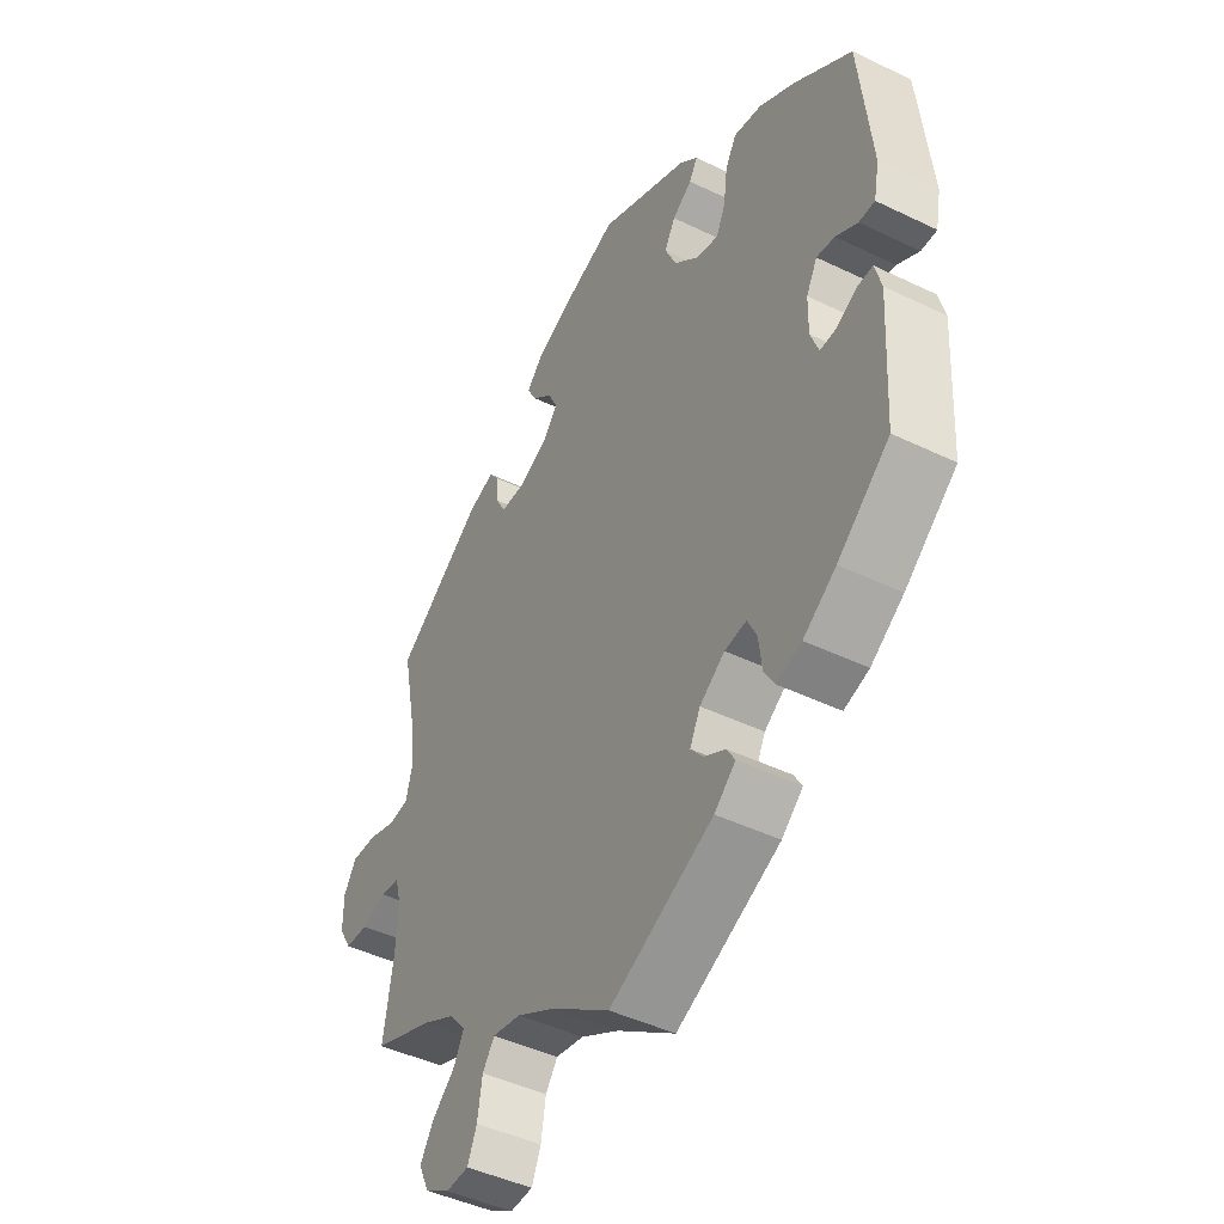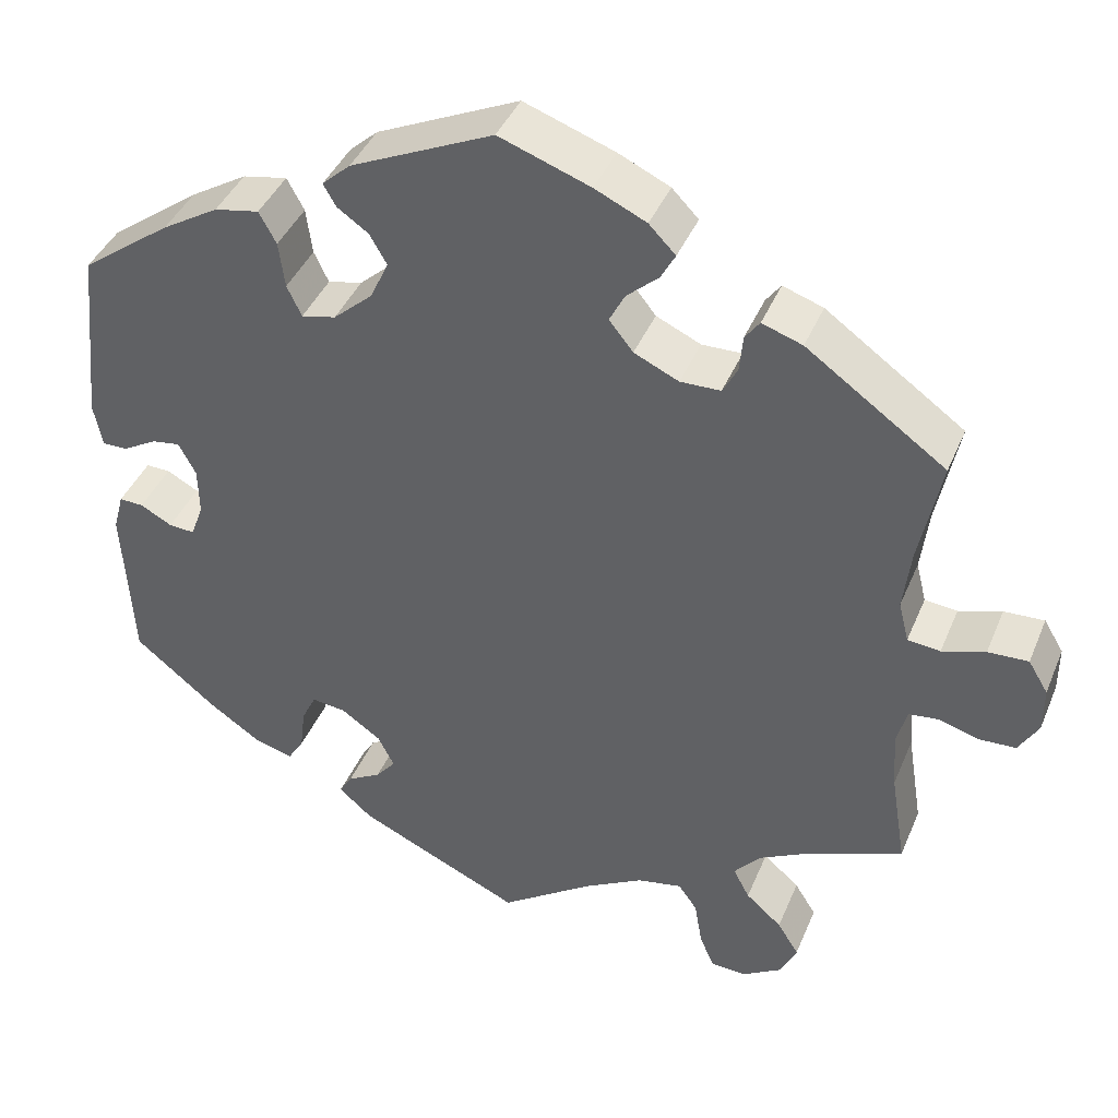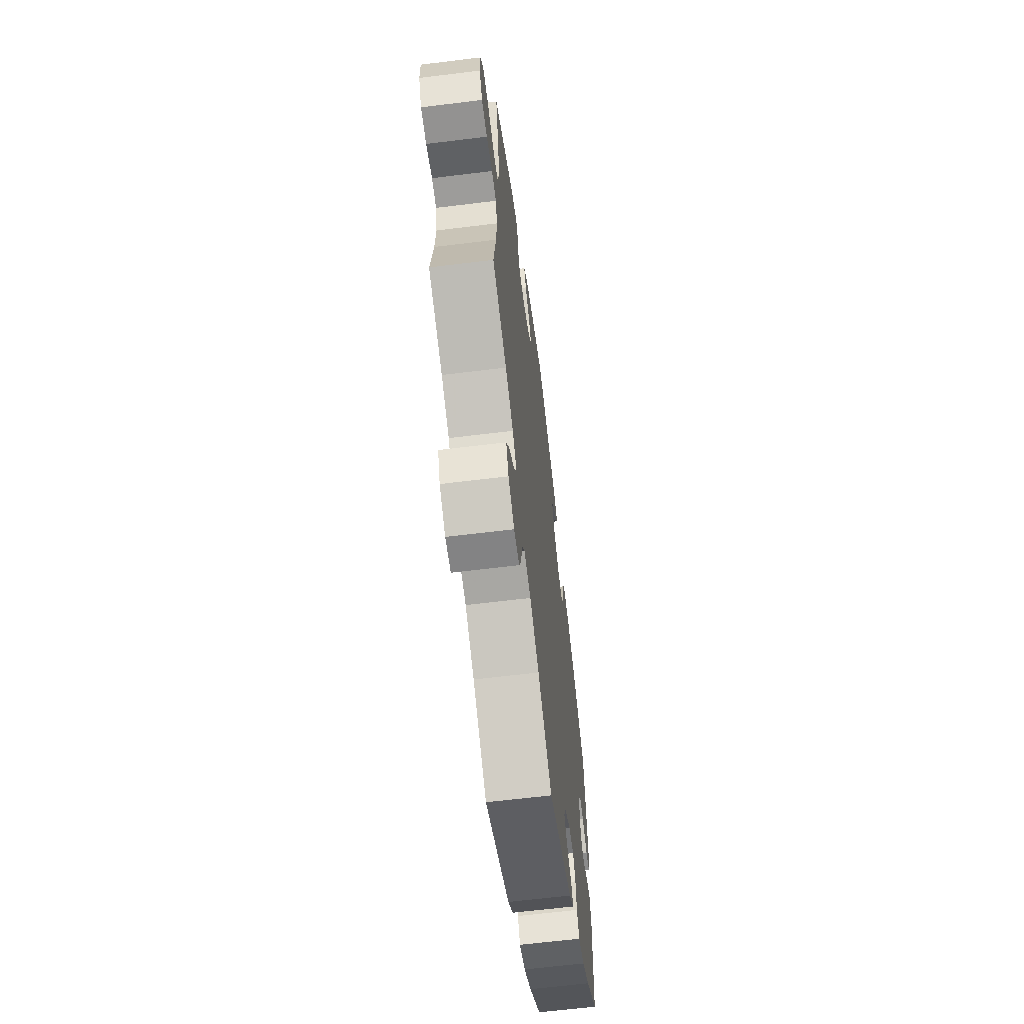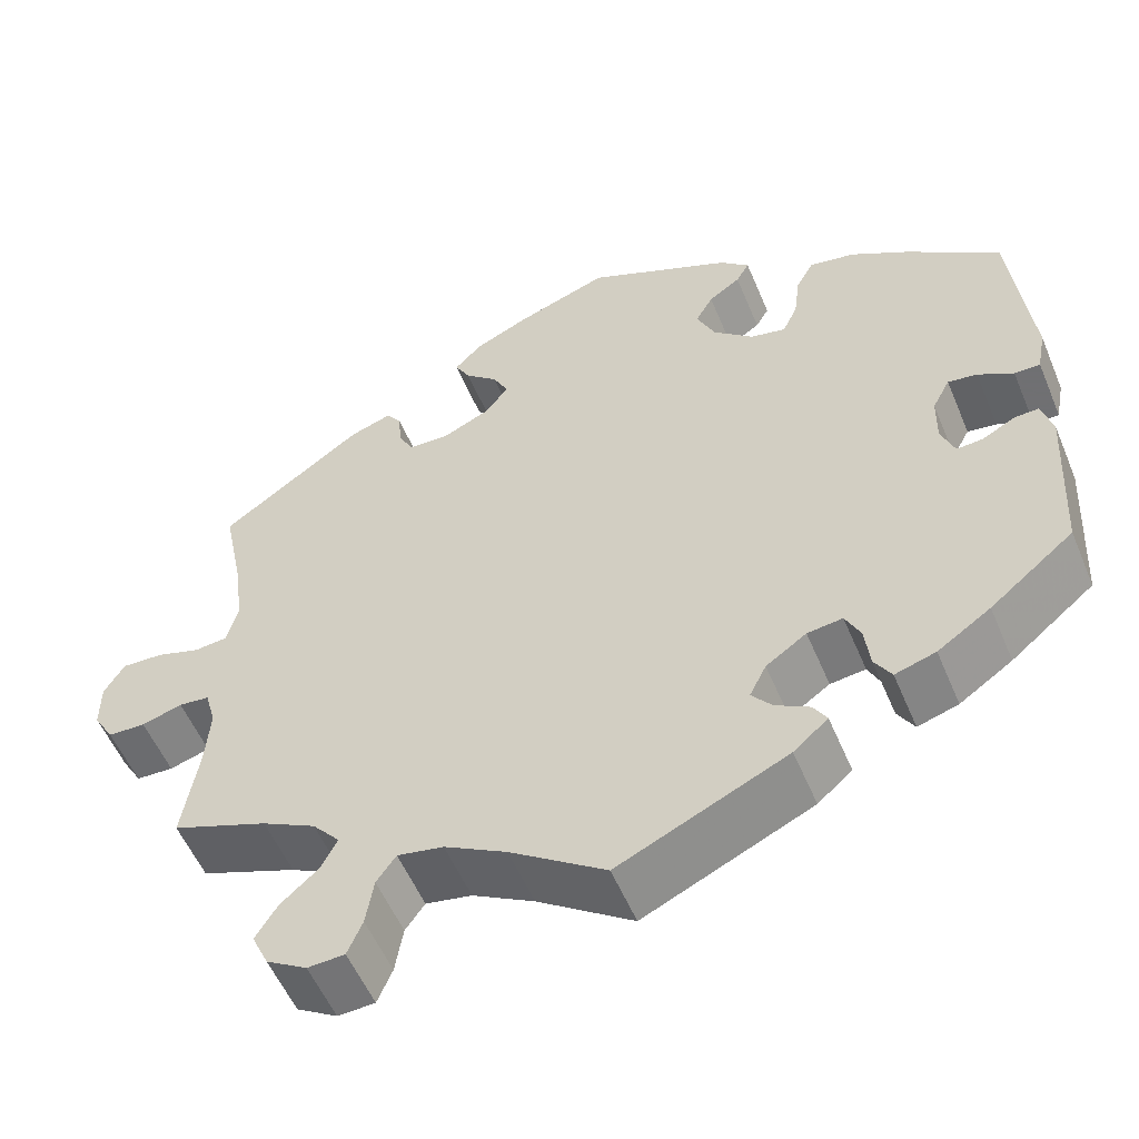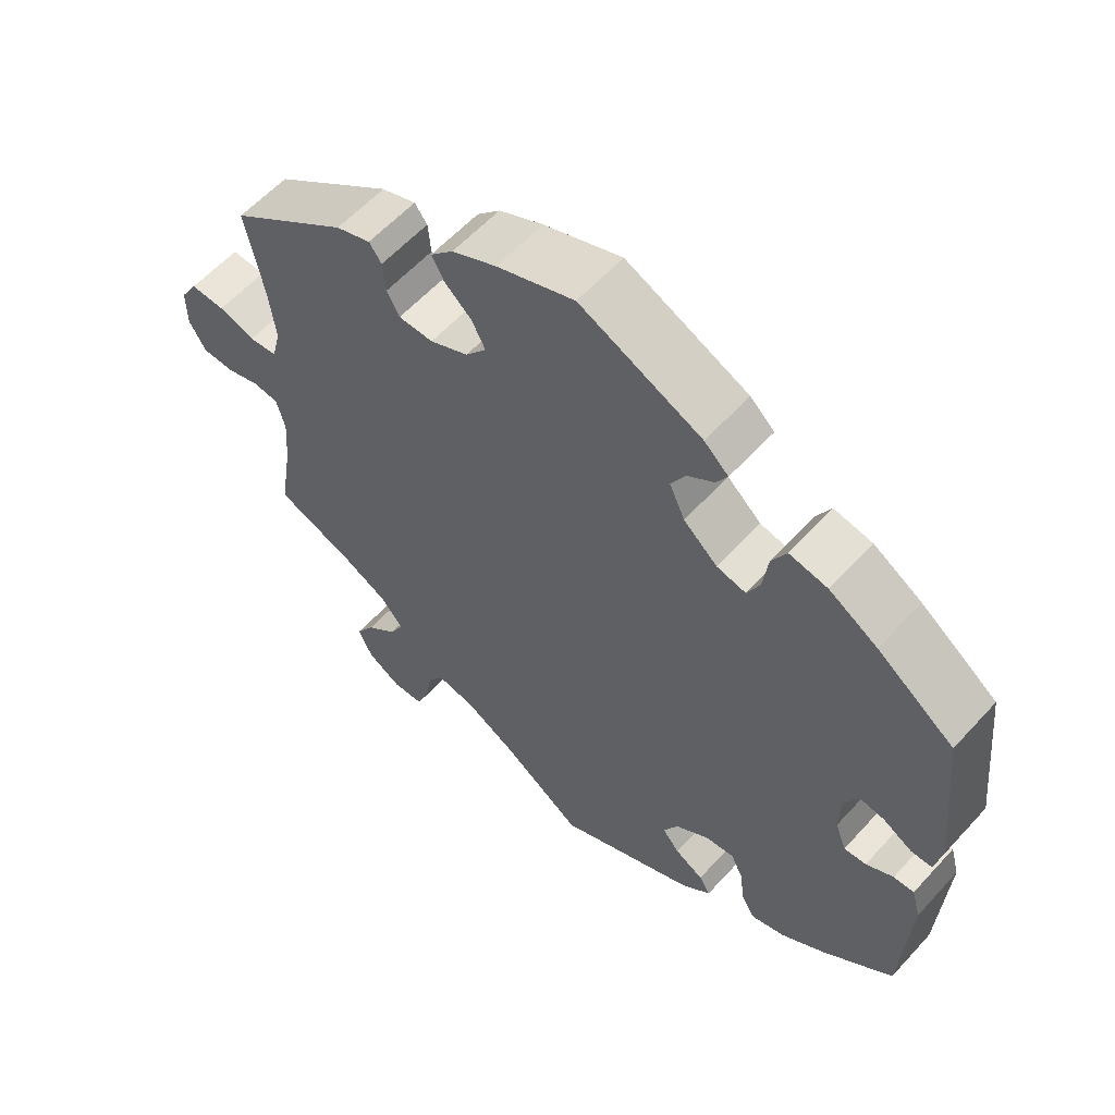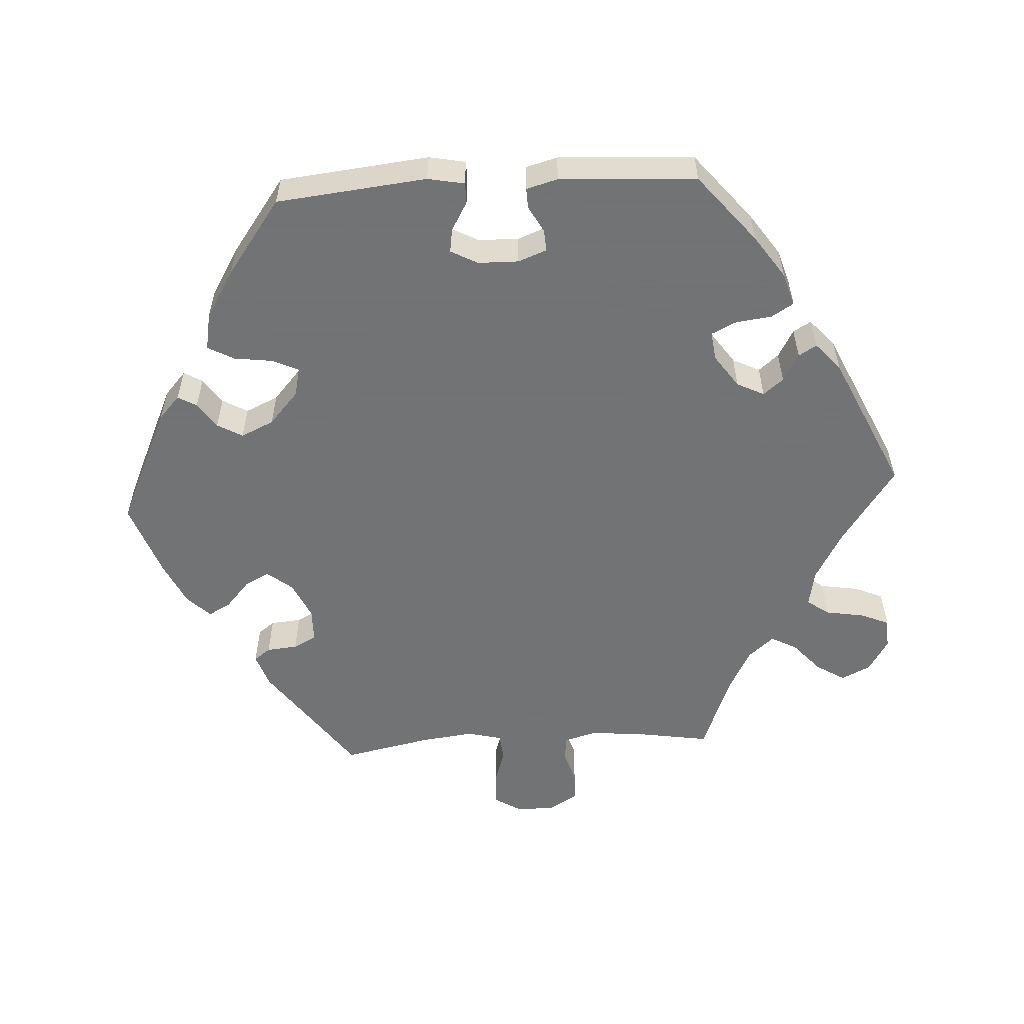
<metadata>
{"format":"obj","ext":"obj","renderer":"f3d","projection":"perspective","resolution":1024,"background":"white","views":[{"elev":-45.2,"azim":60.8,"up":"+Z"},{"elev":41.1,"azim":-158.6,"up":"+Z"},{"elev":-63.8,"azim":-82.9,"up":"+Z"},{"elev":-55.0,"azim":22.6,"up":"+Z"},{"elev":58.7,"azim":41.9,"up":"+Z"},{"elev":-55.7,"azim":93.4,"up":"+Y"}]}
</metadata>
<code>
v 0.165 0.07 0.502
v 0.198 0.07 0.472
v 0.183 0.07 0.446
v 0.147 0.07 0.421
v 0.127 0.07 0.386
v 0.148 0.07 0.34
v 0.194 0.07 0.299
v 0.234 0.07 0.29
v 0.251 0.07 0.326
v 0.258 0.07 0.38
v 0.278 0.07 0.417
v 0.33 0.07 0.407
v 0.396 0.07 0.367
v 0.501 0.07 0.29
v 0.523 0.07 0.08
v 0.513 0.07 0.029
v 0.484 0.07 0.029
v 0.444 0.07 0.052
v 0.411 0.07 0.057
v 0.391 0.07 0.019
v 0.39 0.07 -0.037
v 0.405 0.07 -0.077
v 0.435 0.07 -0.075
v 0.472 0.07 -0.055
v 0.5 0.07 -0.054
v 0.512 0.07 -0.098
v 0.501 0.07 -0.289
v 0.406 0.07 -0.367
v 0.346 0.07 -0.408
v 0.3 0.07 -0.422
v 0.281 0.07 -0.391
v 0.275 0.07 -0.341
v 0.258 0.07 -0.306
v 0.218 0.07 -0.311
v 0.172 0.07 -0.343
v 0.153 0.07 -0.381
v 0.176 0.07 -0.409
v 0.215 0.07 -0.431
v 0.23 0.07 -0.456
v 0.191 0.07 -0.49
v 0 0.07 -0.578
v -0.108 0.07 -0.503
v -0.178 0.07 -0.464
v -0.23 0.07 -0.454
v -0.252 0.07 -0.485
v -0.261 0.07 -0.539
v -0.278 0.07 -0.579
v -0.32 0.07 -0.581
v -0.366 0.07 -0.553
v -0.385 0.07 -0.512
v -0.36 0.07 -0.472
v -0.318 0.07 -0.435
v -0.299 0.07 -0.399
v -0.33 0.07 -0.363
v -0.391 0.07 -0.331
v -0.5 0.07 -0.289
v -0.482 0.07 -0.177
v -0.477 0.07 -0.109
v -0.489 0.07 -0.065
v -0.524 0.07 -0.061
v -0.57 0.07 -0.075
v -0.613 0.07 -0.073
v -0.636 0.07 -0.034
v -0.636 0.07 0.02
v -0.613 0.07 0.058
v -0.566 0.07 0.056
v -0.516 0.07 0.04
v -0.478 0.07 0.044
v -0.466 0.07 0.092
v -0.475 0.07 0.166
v -0.5 0.07 0.289
v -0.338 0.07 0.405
v -0.291 0.07 0.421
v -0.274 0.07 0.398
v -0.27 0.07 0.355
v -0.253 0.07 0.323
v -0.206 0.07 0.322
v -0.154 0.07 0.346
v -0.126 0.07 0.381
v -0.144 0.07 0.416
v -0.181 0.07 0.449
v -0.198 0.07 0.48
v -0.167 0.07 0.512
v -0.107 0.07 0.54
v -0.001 0.07 0.578
v 0.165 0 0.502
v 0.198 0 0.472
v 0.183 0 0.446
v 0.147 0 0.421
v 0.127 0 0.386
v 0.148 0 0.34
v 0.194 0 0.299
v 0.234 0 0.29
v 0.251 0 0.326
v 0.258 0 0.38
v 0.278 0 0.417
v 0.33 0 0.407
v 0.396 0 0.367
v 0.501 0 0.29
v 0.523 0 0.08
v 0.513 0 0.029
v 0.484 0 0.029
v 0.444 0 0.052
v 0.411 0 0.057
v 0.391 0 0.019
v 0.39 0 -0.037
v 0.405 0 -0.077
v 0.435 0 -0.075
v 0.472 0 -0.055
v 0.5 0 -0.054
v 0.512 0 -0.098
v 0.501 0 -0.289
v 0.406 0 -0.367
v 0.346 0 -0.408
v 0.3 0 -0.422
v 0.281 0 -0.391
v 0.275 0 -0.341
v 0.258 0 -0.306
v 0.218 0 -0.311
v 0.172 0 -0.343
v 0.153 0 -0.381
v 0.176 0 -0.409
v 0.215 0 -0.431
v 0.23 0 -0.456
v 0.191 0 -0.49
v 0 0 -0.578
v -0.108 0 -0.503
v -0.178 0 -0.464
v -0.23 0 -0.454
v -0.252 0 -0.485
v -0.261 0 -0.539
v -0.278 0 -0.579
v -0.32 0 -0.581
v -0.366 0 -0.553
v -0.385 0 -0.512
v -0.36 0 -0.472
v -0.318 0 -0.435
v -0.299 0 -0.399
v -0.33 0 -0.363
v -0.391 0 -0.331
v -0.5 0 -0.289
v -0.482 0 -0.177
v -0.477 0 -0.109
v -0.489 0 -0.065
v -0.524 0 -0.061
v -0.57 0 -0.075
v -0.613 0 -0.073
v -0.636 0 -0.034
v -0.636 0 0.02
v -0.613 0 0.058
v -0.566 0 0.056
v -0.516 0 0.04
v -0.478 0 0.044
v -0.466 0 0.092
v -0.475 0 0.166
v -0.5 0 0.289
v -0.338 0 0.405
v -0.291 0 0.421
v -0.274 0 0.398
v -0.27 0 0.355
v -0.253 0 0.323
v -0.206 0 0.322
v -0.154 0 0.346
v -0.126 0 0.381
v -0.144 0 0.416
v -0.181 0 0.449
v -0.198 0 0.48
v -0.167 0 0.512
v -0.107 0 0.54
v -0.001 0 0.578
f 80 81 82 83
f 79 80 83 84
f 72 73 74 75
f 70 71 72 75
f 69 70 75 76
f 68 69 76 77
f 64 65 66 67
f 64 67 68
f 63 64 68
f 60 61 62 63
f 59 60 63 68
f 58 59 68 77
f 55 56 57
f 54 55 57 58
f 53 54 58 77
f 49 50 51 52
f 49 52 53
f 48 49 53
f 45 46 47 48
f 45 48 53 77
f 39 40 41 42
f 37 38 39 42
f 36 37 42 43
f 35 36 43 44
f 29 30 31 32
f 29 32 33
f 28 29 33
f 27 28 33
f 26 27 33
f 23 24 25 26
f 22 23 26 33
f 21 22 33 34
f 15 16 17 18
f 15 18 19
f 14 15 19
f 13 14 19 20
f 9 10 11 12
f 8 9 12 13
f 1 2 3 4
f 1 4 5
f 79 84 85 1
f 44 45 77 78
f 8 13 20 21
f 7 8 21 34
f 6 7 34 35
f 78 79 1 5
f 35 44 78
f 5 6 35 78
f 168 167 166 165
f 169 168 165 164
f 160 159 158 157
f 160 157 156 155
f 161 160 155 154
f 162 161 154 153
f 152 151 150 149
f 153 152 149
f 153 149 148
f 148 147 146 145
f 153 148 145 144
f 162 153 144 143
f 142 141 140
f 143 142 140 139
f 162 143 139 138
f 137 136 135 134
f 138 137 134
f 138 134 133
f 133 132 131 130
f 162 138 133 130
f 127 126 125 124
f 127 124 123 122
f 128 127 122 121
f 129 128 121 120
f 117 116 115 114
f 118 117 114
f 118 114 113
f 118 113 112
f 118 112 111
f 111 110 109 108
f 118 111 108 107
f 119 118 107 106
f 103 102 101 100
f 104 103 100
f 104 100 99
f 105 104 99 98
f 97 96 95 94
f 98 97 94 93
f 89 88 87 86
f 90 89 86
f 86 170 169 164
f 163 162 130 129
f 106 105 98 93
f 119 106 93 92
f 120 119 92 91
f 90 86 164 163
f 163 129 120
f 163 120 91 90
f 1 86 87 2
f 2 87 88 3
f 3 88 89 4
f 4 89 90 5
f 5 90 91 6
f 6 91 92 7
f 7 92 93 8
f 8 93 94 9
f 9 94 95 10
f 10 95 96 11
f 11 96 97 12
f 12 97 98 13
f 13 98 99 14
f 14 99 100 15
f 15 100 101 16
f 16 101 102 17
f 17 102 103 18
f 18 103 104 19
f 19 104 105 20
f 20 105 106 21
f 21 106 107 22
f 22 107 108 23
f 23 108 109 24
f 24 109 110 25
f 25 110 111 26
f 26 111 112 27
f 27 112 113 28
f 28 113 114 29
f 29 114 115 30
f 30 115 116 31
f 31 116 117 32
f 32 117 118 33
f 33 118 119 34
f 34 119 120 35
f 35 120 121 36
f 36 121 122 37
f 37 122 123 38
f 38 123 124 39
f 39 124 125 40
f 40 125 126 41
f 41 126 127 42
f 42 127 128 43
f 43 128 129 44
f 44 129 130 45
f 45 130 131 46
f 46 131 132 47
f 47 132 133 48
f 48 133 134 49
f 49 134 135 50
f 50 135 136 51
f 51 136 137 52
f 52 137 138 53
f 53 138 139 54
f 54 139 140 55
f 55 140 141 56
f 56 141 142 57
f 57 142 143 58
f 58 143 144 59
f 59 144 145 60
f 60 145 146 61
f 61 146 147 62
f 62 147 148 63
f 63 148 149 64
f 64 149 150 65
f 65 150 151 66
f 66 151 152 67
f 67 152 153 68
f 68 153 154 69
f 69 154 155 70
f 70 155 156 71
f 71 156 157 72
f 72 157 158 73
f 73 158 159 74
f 74 159 160 75
f 75 160 161 76
f 76 161 162 77
f 77 162 163 78
f 78 163 164 79
f 79 164 165 80
f 80 165 166 81
f 81 166 167 82
f 82 167 168 83
f 83 168 169 84
f 84 169 170 85
f 85 170 86 1

</code>
